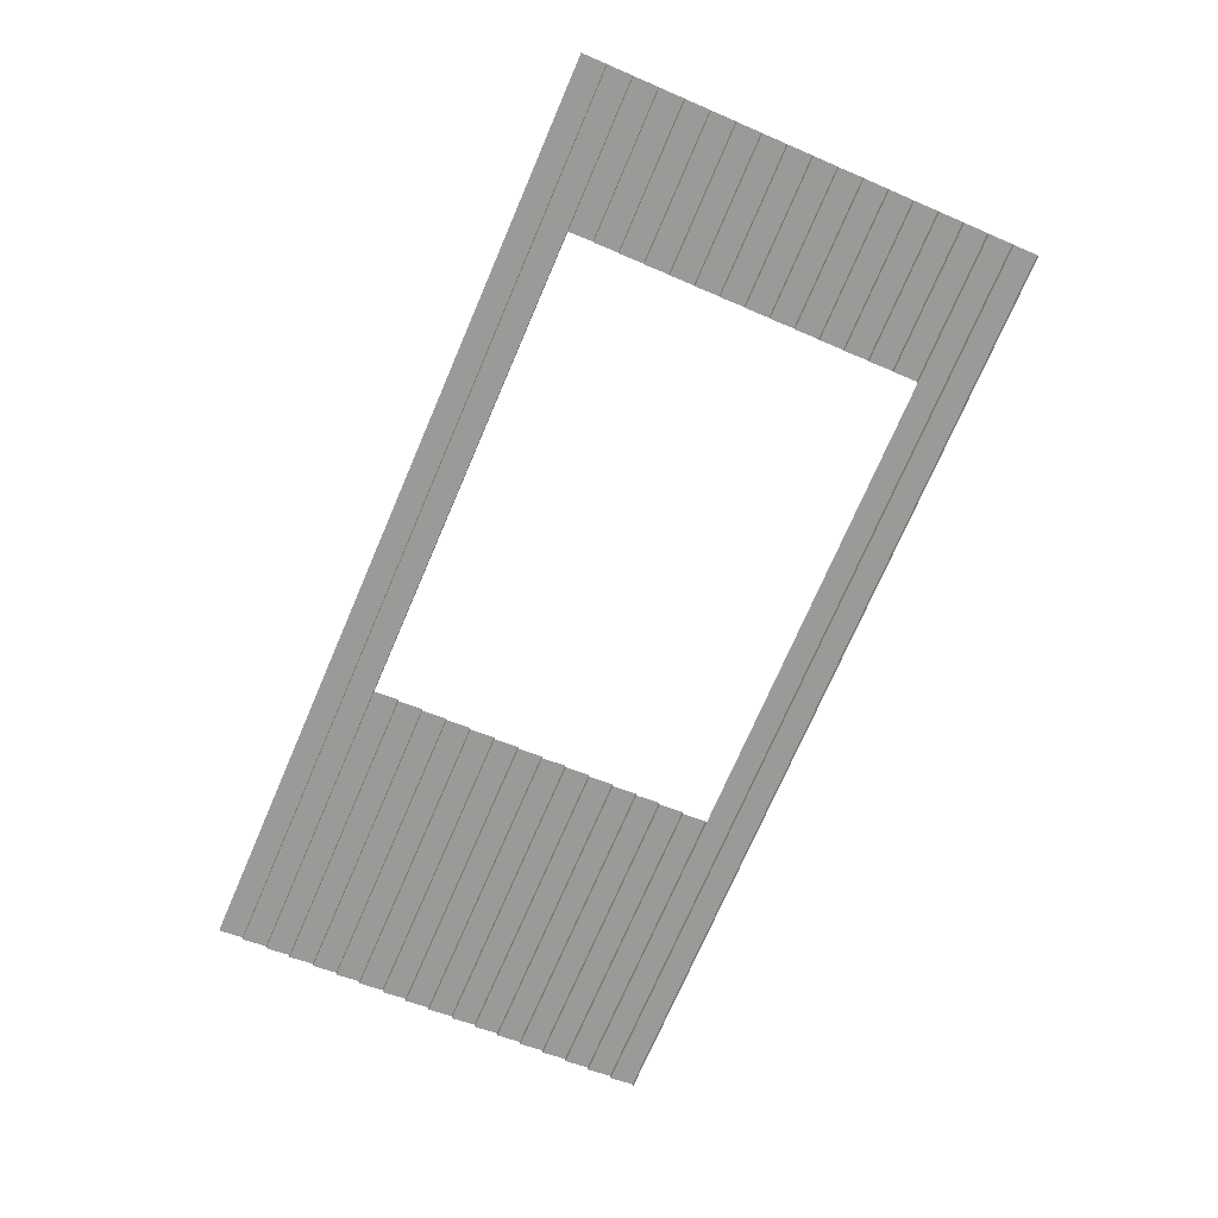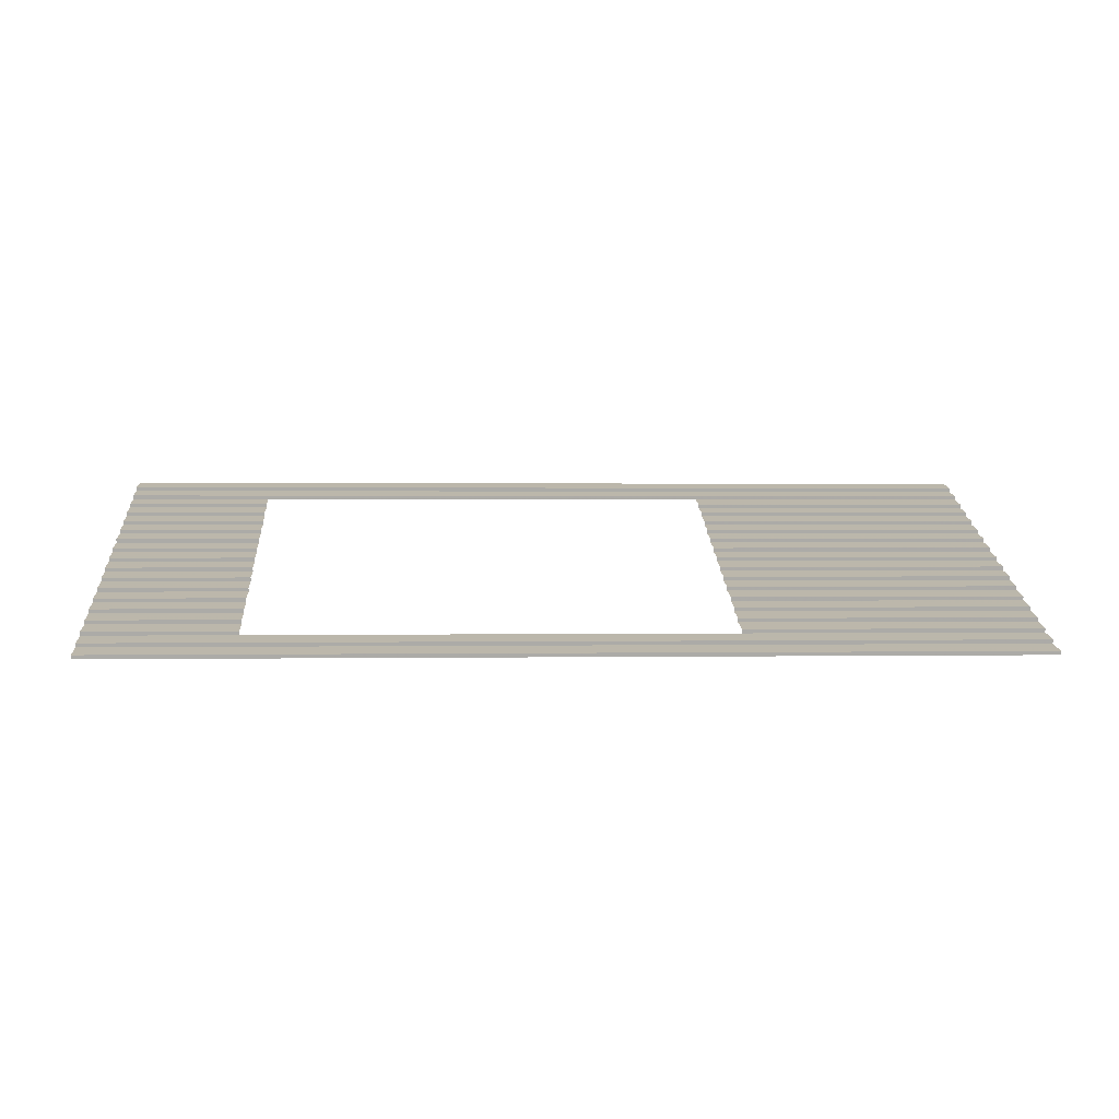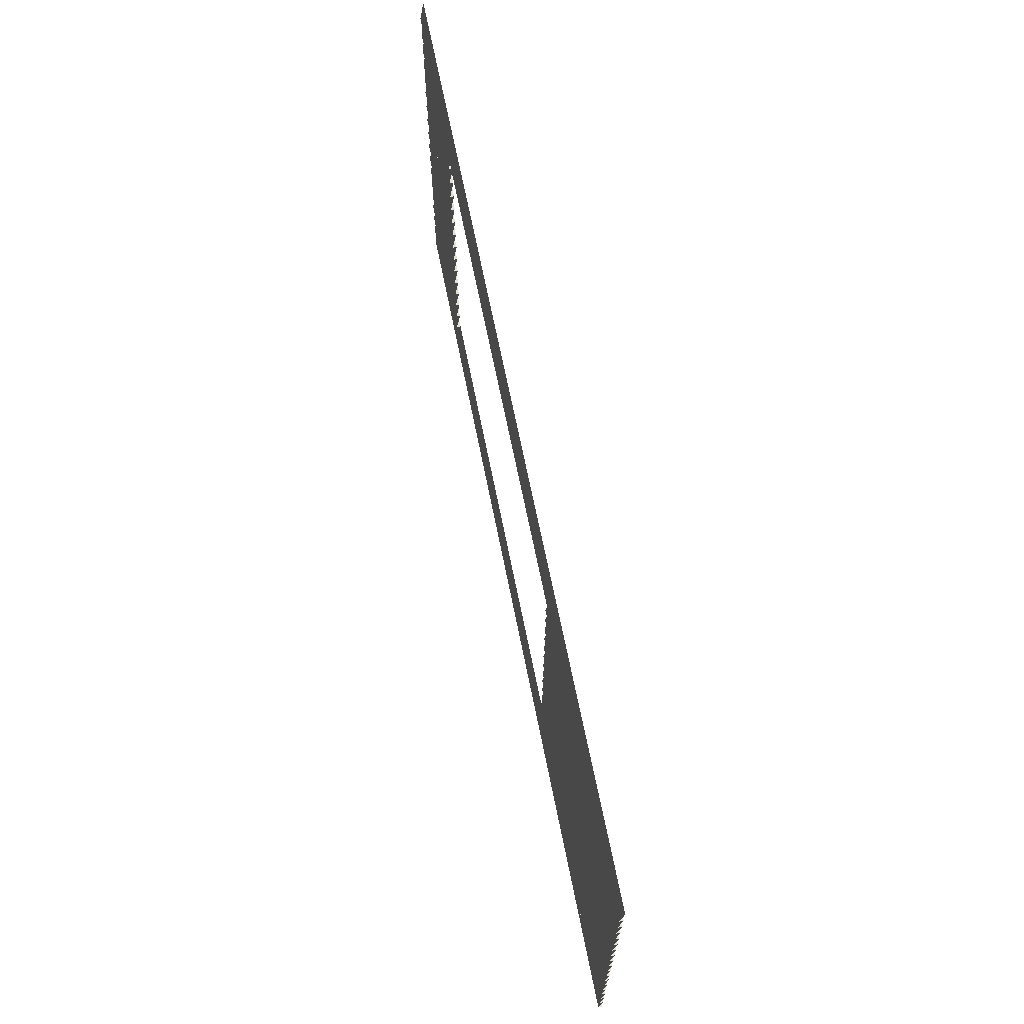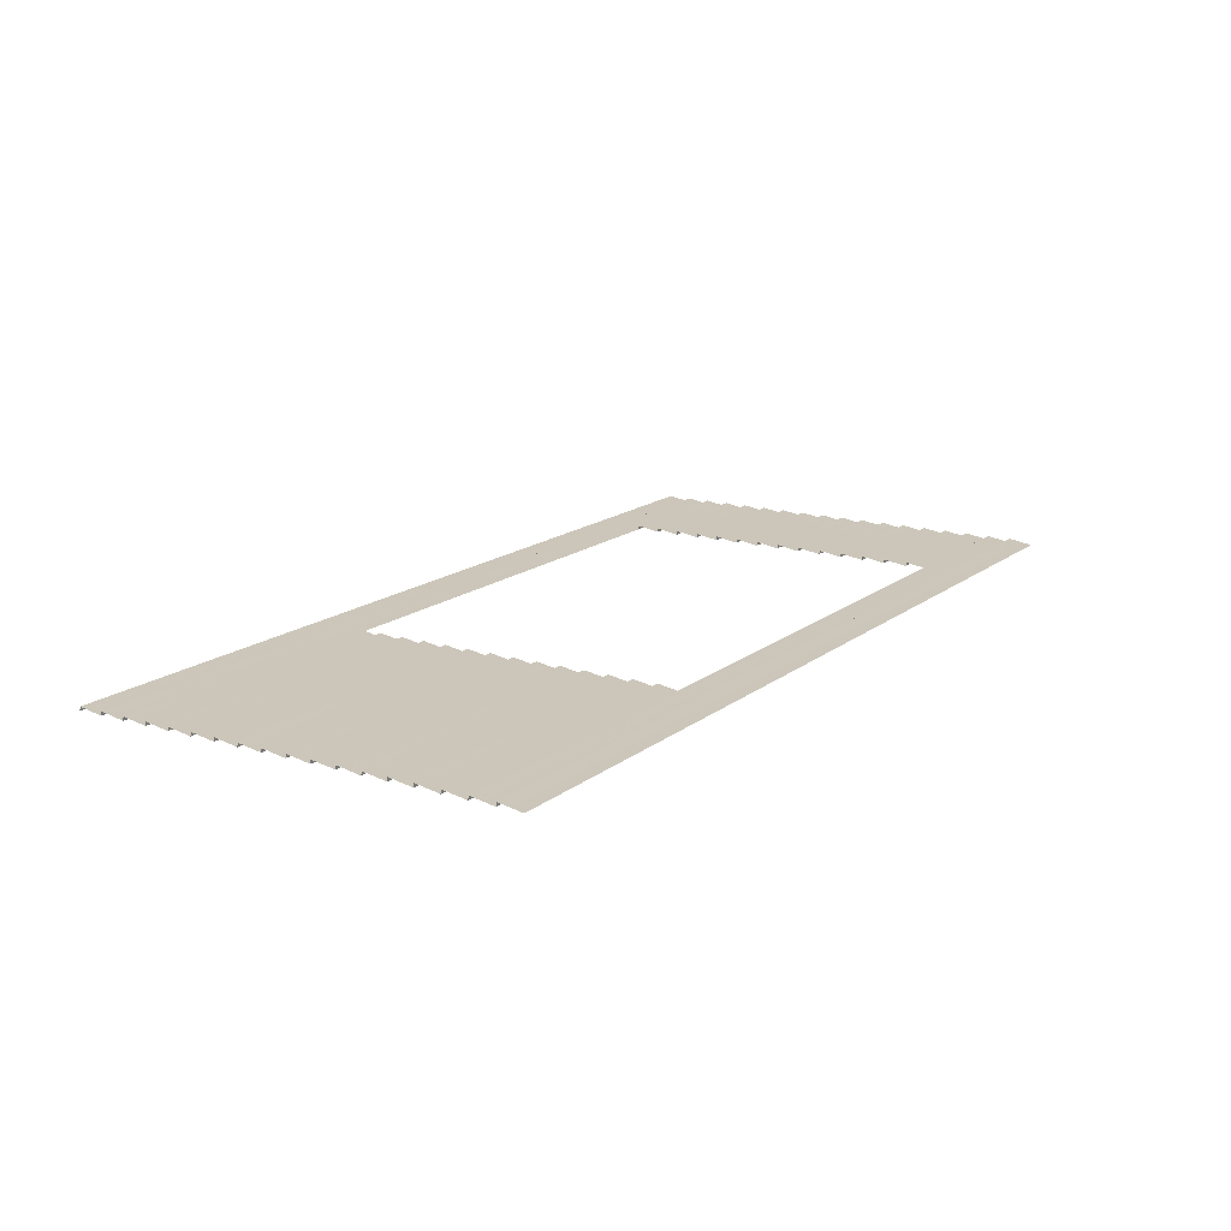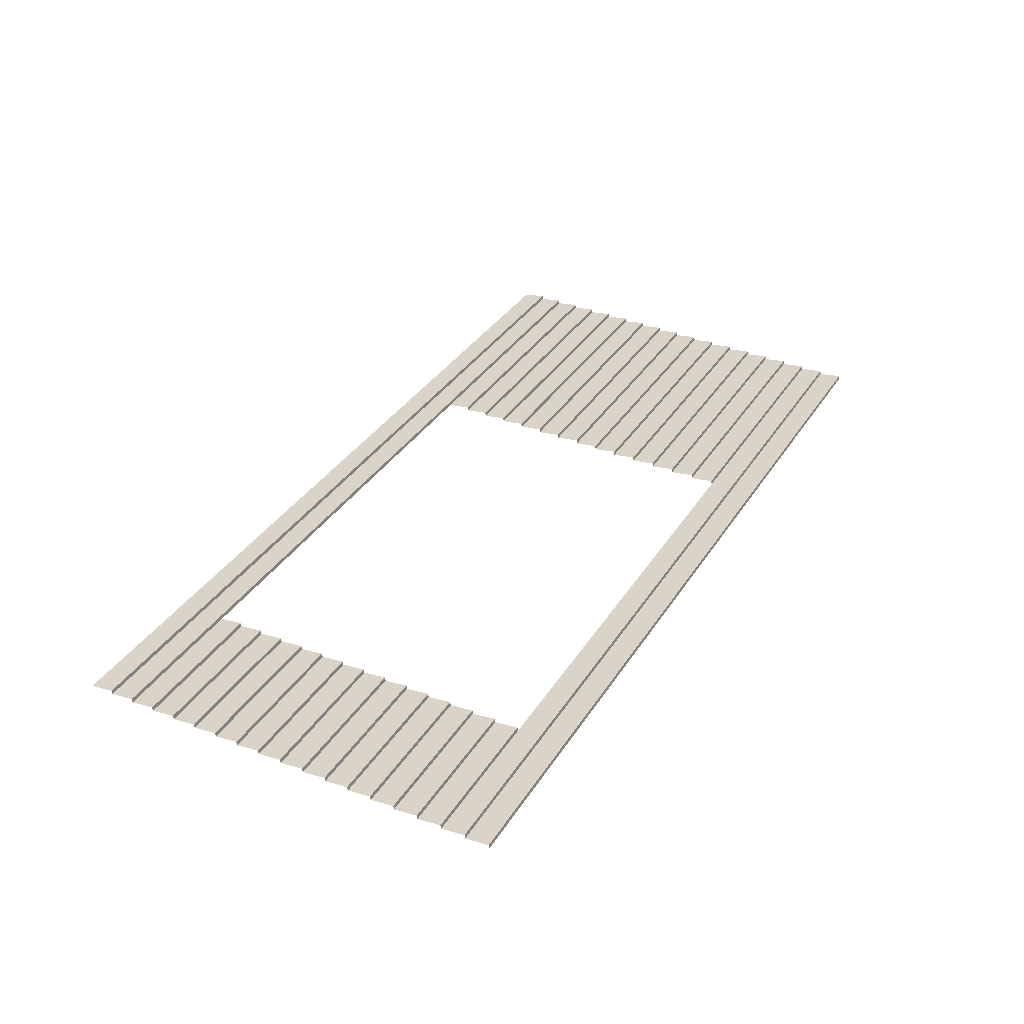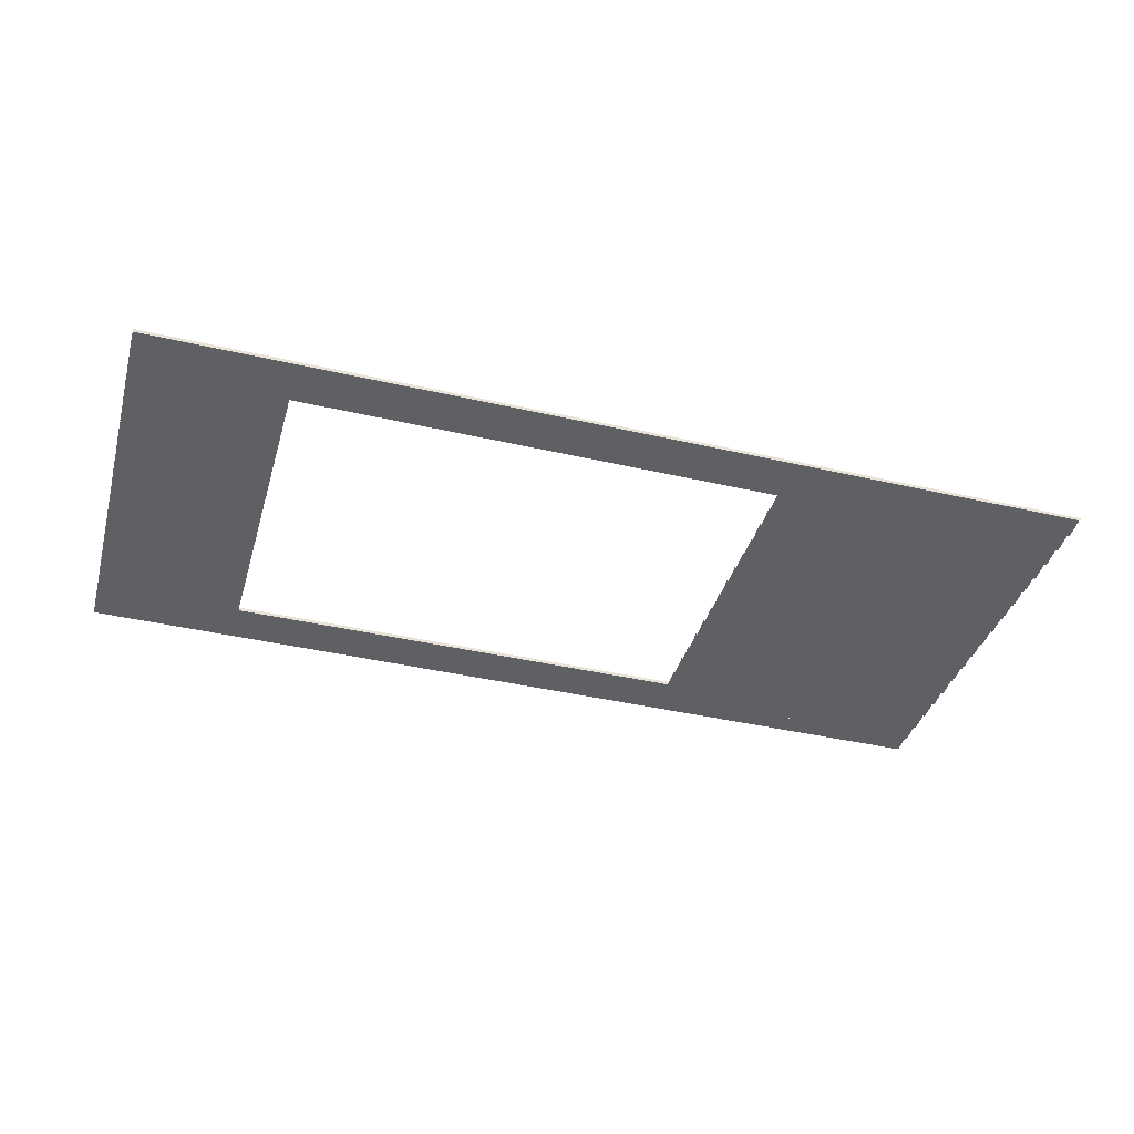
<metadata>
{"format":"obj","ext":"obj","renderer":"f3d","projection":"perspective","resolution":1024,"background":"white","views":[{"elev":-71.3,"azim":-113.3,"up":"+Z"},{"elev":23.3,"azim":-3.5,"up":"+Z"},{"elev":66.7,"azim":80.2,"up":"+Y"},{"elev":14.5,"azim":123.3,"up":"+Z"},{"elev":37.1,"azim":-61.7,"up":"+Z"},{"elev":-36.2,"azim":-15.4,"up":"+Z"}]}
</metadata>
<code>
o fh3-siding-back-lap-kitchenA-surface
v 15.28 9.954 -165.1
v 5.951 9.941 -165
v 24.6 9.941 -165.4
v 24.61 9.954 -165.4
v 5.952 9.954 -164.9
v 5.951 10.45 -165
v 5.952 10.2 -164.9
v 24.61 10.2 -165.4
v 24.6 10.45 -165.4
v 15.28 1.852 -165.1
v 5.951 1.839 -165
v 24.6 1.839 -165.4
v 24.61 1.852 -165.4
v 5.952 1.852 -164.9
v 5.951 2.346 -165
v 5.952 2.099 -164.9
v 24.61 2.099 -165.4
v 24.6 2.346 -165.4
v 15.28 1.346 -165.1
v 5.951 1.333 -165
v 24.6 1.333 -165.4
v 24.61 1.346 -165.4
v 5.952 1.346 -164.9
v 5.952 1.593 -164.9
v 24.61 1.593 -165.4
v 18.61 3.865 -165.3
v 24.6 3.865 -165.4
v 21.61 3.877 -165.3
v 18.61 3.877 -165.2
v 24.61 3.877 -165.4
v 24.61 4.124 -165.4
v 18.61 4.371 -165.3
v 24.6 4.371 -165.4
v 21.61 4.384 -165.3
v 18.61 4.384 -165.2
v 24.61 4.384 -165.4
v 24.61 4.631 -165.4
v 18.61 4.878 -165.3
v 24.6 4.878 -165.4
v 21.61 4.89 -165.3
v 18.61 4.89 -165.2
v 24.61 4.89 -165.4
v 24.61 5.137 -165.4
v 18.61 5.384 -165.3
v 24.6 5.384 -165.4
v 21.61 5.396 -165.3
v 24.61 5.396 -165.4
v 18.61 5.396 -165.2
v 24.61 5.643 -165.4
v 18.61 5.89 -165.3
v 24.6 5.89 -165.4
v 21.61 5.903 -165.3
v 24.61 5.903 -165.4
v 18.61 5.903 -165.2
v 24.61 6.15 -165.4
v 18.61 6.397 -165.3
v 24.6 6.397 -165.4
v 21.61 6.409 -165.3
v 24.61 6.409 -165.4
v 18.61 6.409 -165.2
v 24.61 6.656 -165.4
v 18.61 6.903 -165.3
v 24.6 6.903 -165.4
v 21.61 6.916 -165.3
v 24.61 6.916 -165.4
v 18.61 6.916 -165.2
v 24.61 7.162 -165.4
v 18.61 7.409 -165.3
v 24.6 7.409 -165.4
v 18.61 8.928 -165.3
v 24.6 8.928 -165.4
v 21.61 8.941 -165.3
v 18.61 8.941 -165.2
v 24.61 8.941 -165.4
v 24.61 9.188 -165.4
v 18.61 9.435 -165.3
v 24.6 9.435 -165.4
v 18.61 8.422 -165.3
v 24.6 8.422 -165.4
v 21.61 8.435 -165.3
v 18.61 8.435 -165.2
v 24.61 8.435 -165.4
v 24.61 8.681 -165.4
v 18.61 7.916 -165.3
v 24.6 7.916 -165.4
v 21.61 7.928 -165.3
v 18.61 7.928 -165.2
v 24.61 7.928 -165.4
v 24.61 8.175 -165.4
v 21.61 7.422 -165.3
v 18.61 7.422 -165.2
v 24.61 7.422 -165.4
v 24.61 7.669 -165.4
v 18.61 2.346 -165.3
v 21.61 2.358 -165.3
v 18.61 2.358 -165.2
v 24.61 2.358 -165.4
v 24.61 2.605 -165.4
v 18.61 2.852 -165.3
v 24.6 2.852 -165.4
v 21.61 2.865 -165.3
v 18.61 2.865 -165.2
v 24.61 2.865 -165.4
v 24.61 3.112 -165.4
v 18.61 3.358 -165.3
v 24.6 3.358 -165.4
v 21.61 3.371 -165.3
v 18.61 3.371 -165.2
v 24.61 3.371 -165.4
v 24.61 3.618 -165.4
v 7.449 3.877 -164.9
v 5.951 3.865 -165
v 8.944 3.865 -165.1
v 8.946 3.877 -165
v 5.952 3.877 -164.9
v 5.952 4.124 -164.9
v 5.951 4.371 -165
v 8.944 4.371 -165.1
v 7.449 4.384 -164.9
v 8.946 4.384 -165
v 5.952 4.384 -164.9
v 5.952 4.631 -164.9
v 5.951 4.878 -165
v 8.944 4.878 -165.1
v 7.449 4.89 -164.9
v 8.946 4.89 -165
v 5.952 4.89 -164.9
v 5.952 5.137 -164.9
v 5.951 5.384 -165
v 8.944 5.384 -165.1
v 7.449 5.396 -164.9
v 8.946 5.396 -165
v 5.952 5.396 -164.9
v 5.952 5.643 -164.9
v 5.951 5.89 -165
v 8.944 5.89 -165.1
v 7.449 5.903 -164.9
v 8.946 5.903 -165
v 5.952 5.903 -164.9
v 5.952 6.15 -164.9
v 5.951 6.397 -165
v 8.944 6.397 -165.1
v 7.449 6.409 -164.9
v 8.946 6.409 -165
v 5.952 6.409 -164.9
v 5.952 6.656 -164.9
v 5.951 6.903 -165
v 8.944 6.903 -165.1
v 7.449 6.916 -164.9
v 8.946 6.916 -165
v 5.952 6.916 -164.9
v 5.952 7.162 -164.9
v 5.951 7.409 -165
v 8.944 7.409 -165.1
v 7.449 8.941 -164.9
v 5.951 8.928 -165
v 8.944 8.928 -165.1
v 8.946 8.941 -165
v 5.952 8.941 -164.9
v 5.952 9.188 -164.9
v 5.951 9.435 -165
v 8.944 9.435 -165.1
v 7.449 8.435 -164.9
v 5.951 8.422 -165
v 8.944 8.422 -165.1
v 8.946 8.435 -165
v 5.952 8.435 -164.9
v 5.952 8.681 -164.9
v 7.449 7.928 -164.9
v 5.951 7.916 -165
v 8.944 7.916 -165.1
v 8.946 7.928 -165
v 5.952 7.928 -164.9
v 5.952 8.175 -164.9
v 7.449 7.422 -164.9
v 8.946 7.422 -165
v 5.952 7.422 -164.9
v 5.952 7.669 -164.9
v 7.449 2.358 -164.9
v 8.944 2.346 -165.1
v 8.946 2.358 -165
v 5.952 2.358 -164.9
v 5.952 2.605 -164.9
v 5.951 2.852 -165
v 8.944 2.852 -165.1
v 7.449 2.865 -164.9
v 8.946 2.865 -165
v 5.952 2.865 -164.9
v 5.952 3.112 -164.9
v 5.951 3.358 -165
v 8.944 3.358 -165.1
v 7.449 3.371 -164.9
v 8.946 3.371 -165
v 5.952 3.371 -164.9
v 5.952 3.618 -164.9
v 9.402 9.435 -165.1
v 9.404 9.447 -165
v 5.952 9.447 -164.9
v 24.61 9.447 -165.4
v 5.952 9.694 -164.9
v 24.61 9.694 -165.4
f 1 2 3
f 3 4 1
f 2 1 5
f 6 7 8 9
f 8 1 4
f 5 1 7
f 8 7 1
f 10 11 12
f 12 13 10
f 11 10 14
f 15 16 17 18
f 17 10 13
f 14 10 16
f 17 16 10
f 19 20 21
f 21 22 19
f 20 19 23
f 11 24 25 12
f 25 19 22
f 23 19 24
f 25 24 19
f 26 27 28 29
f 27 30 28
f 31 28 30
f 31 29 28
f 32 31 33
f 29 31 32
f 32 33 34 35
f 33 36 34
f 37 34 36
f 37 35 34
f 38 37 39
f 35 37 38
f 38 39 40 41
f 39 42 40
f 43 40 42
f 43 41 40
f 44 43 45
f 41 43 44
f 46 44 45
f 45 47 46
f 44 46 48
f 49 46 47
f 49 48 46
f 50 49 51
f 48 49 50
f 52 50 51
f 51 53 52
f 50 52 54
f 55 52 53
f 55 54 52
f 56 55 57
f 54 55 56
f 58 56 57
f 57 59 58
f 56 58 60
f 61 58 59
f 61 60 58
f 62 61 63
f 60 61 62
f 64 62 63
f 63 65 64
f 62 64 66
f 67 64 65
f 67 66 64
f 68 67 69
f 66 67 68
f 70 71 72 73
f 71 74 72
f 75 72 74
f 75 73 72
f 76 75 77
f 73 75 76
f 78 79 80 81
f 79 82 80
f 83 80 82
f 83 81 80
f 70 83 71
f 81 83 70
f 84 85 86 87
f 85 88 86
f 89 86 88
f 89 87 86
f 78 89 79
f 87 89 78
f 68 69 90 91
f 69 92 90
f 93 90 92
f 93 91 90
f 84 93 85
f 91 93 84
f 94 18 95 96
f 18 97 95
f 98 95 97
f 98 96 95
f 99 98 100
f 96 98 99
f 99 100 101 102
f 100 103 101
f 104 101 103
f 104 102 101
f 105 104 106
f 102 104 105
f 105 106 107 108
f 106 109 107
f 110 107 109
f 110 108 107
f 26 110 27
f 108 110 26
f 111 112 113
f 113 114 111
f 112 111 115
f 116 111 114
f 116 115 111
f 117 116 118
f 114 118 116
f 119 117 118
f 118 120 119
f 117 119 121
f 122 119 120
f 122 121 119
f 123 122 124
f 120 124 122
f 125 123 124
f 124 126 125
f 123 125 127
f 128 125 126
f 128 127 125
f 129 128 130
f 126 130 128
f 131 129 130
f 130 132 131
f 129 131 133
f 134 131 132
f 134 133 131
f 135 134 136
f 132 136 134
f 137 135 136
f 136 138 137
f 135 137 139
f 140 137 138
f 140 139 137
f 141 140 142
f 138 142 140
f 143 141 142
f 142 144 143
f 141 143 145
f 146 143 144
f 146 145 143
f 147 146 148
f 144 148 146
f 149 147 148
f 148 150 149
f 147 149 151
f 152 149 150
f 152 151 149
f 153 152 154
f 150 154 152
f 155 156 157
f 157 158 155
f 156 155 159
f 160 155 158
f 160 159 155
f 161 160 162
f 158 162 160
f 163 164 165
f 165 166 163
f 164 163 167
f 168 163 166
f 168 167 163
f 156 168 157
f 166 157 168
f 169 170 171
f 171 172 169
f 170 169 173
f 174 169 172
f 174 173 169
f 164 174 165
f 172 165 174
f 175 153 154
f 154 176 175
f 153 175 177
f 178 175 176
f 178 177 175
f 170 178 171
f 176 171 178
f 179 15 180
f 180 181 179
f 15 179 182
f 183 179 181
f 183 182 179
f 184 183 185
f 181 185 183
f 186 184 185
f 185 187 186
f 184 186 188
f 189 186 187
f 189 188 186
f 190 189 191
f 187 191 189
f 192 190 191
f 191 193 192
f 190 192 194
f 195 192 193
f 195 194 192
f 112 195 113
f 193 113 195
f 161 196 197 198
f 198 161 77 199
f 200 198 199 201
f 2 200 201 3

</code>
